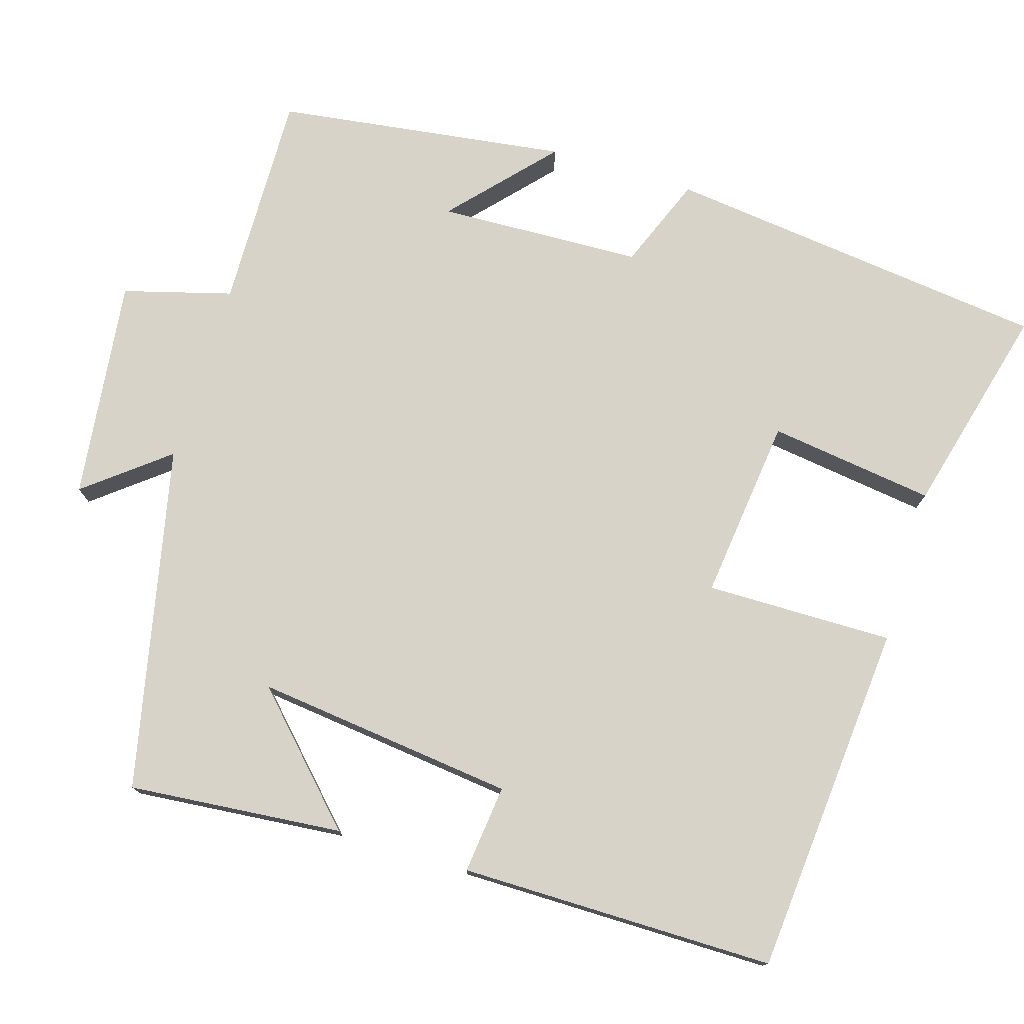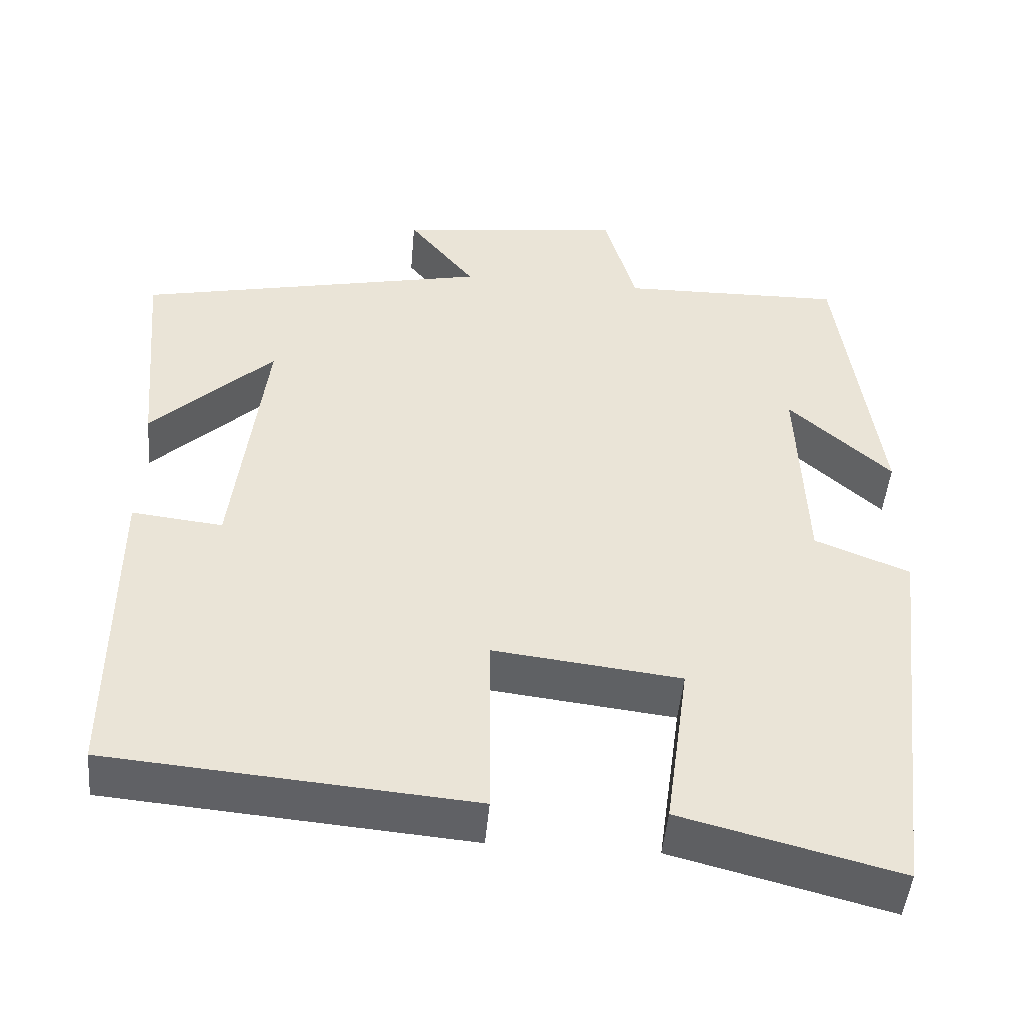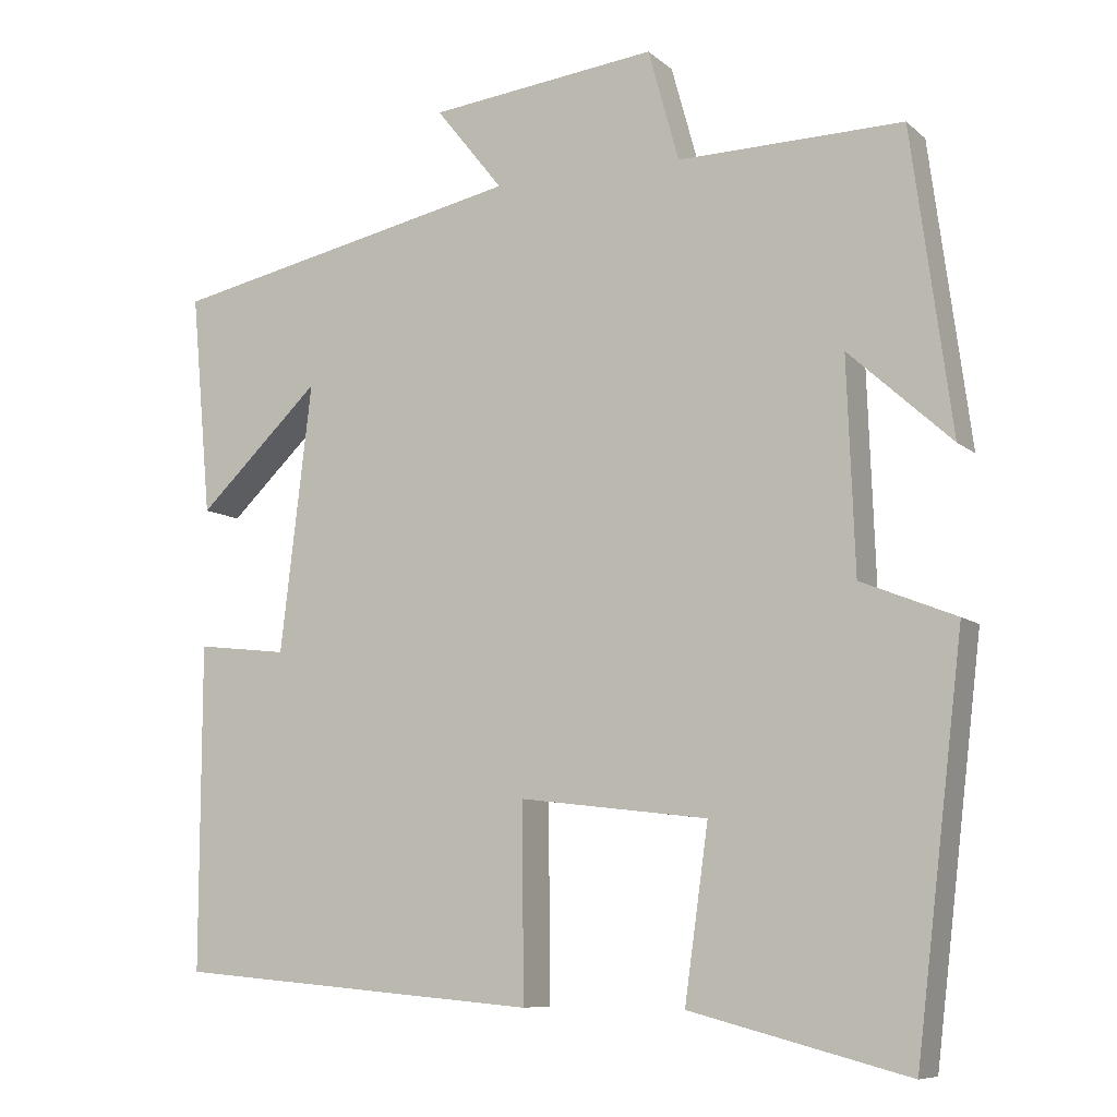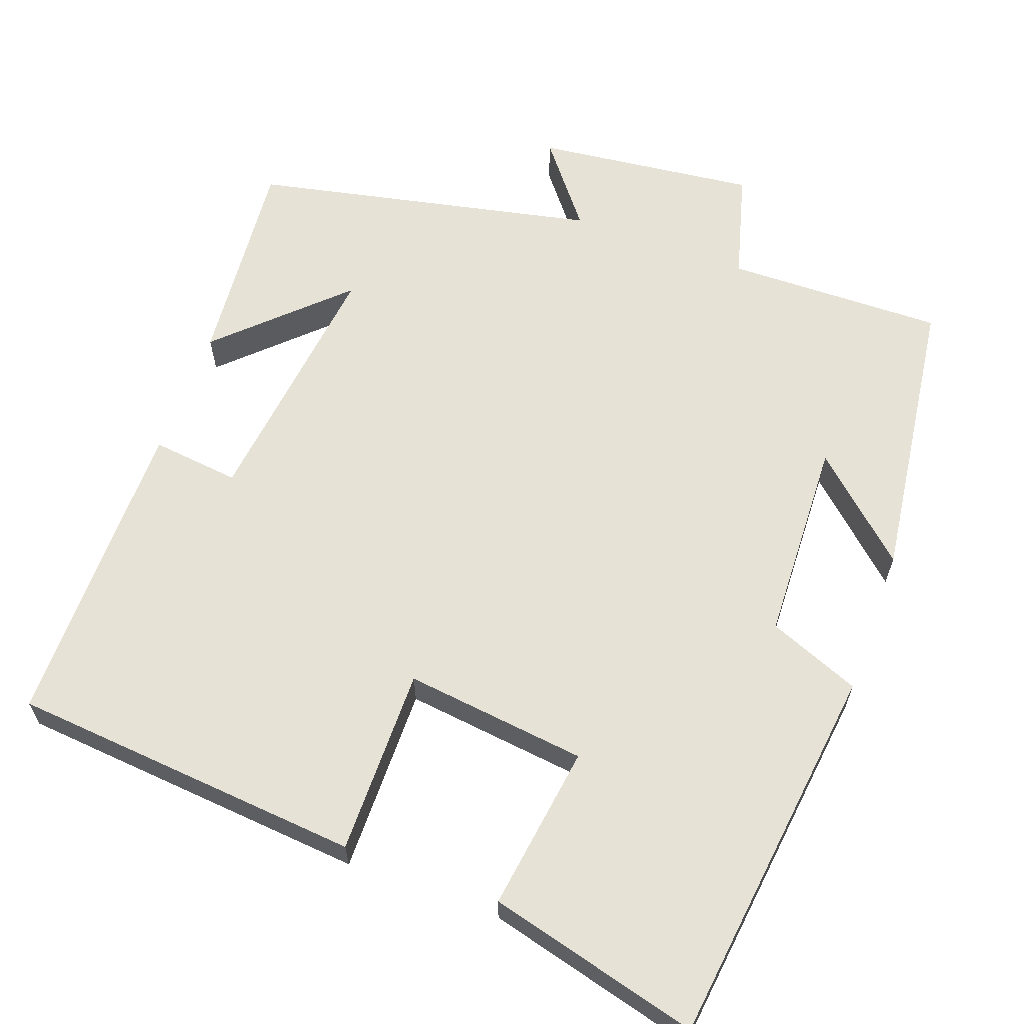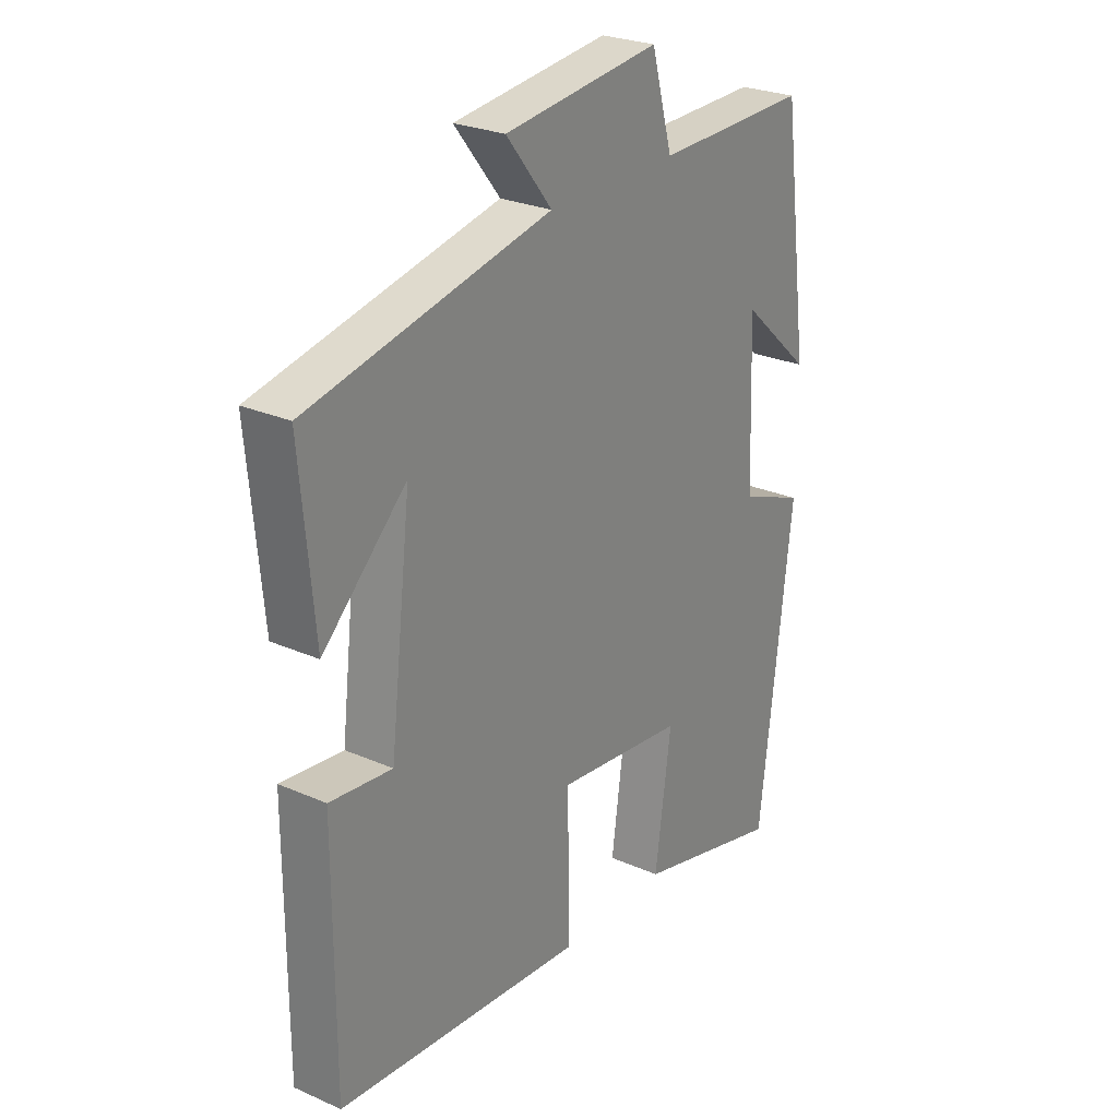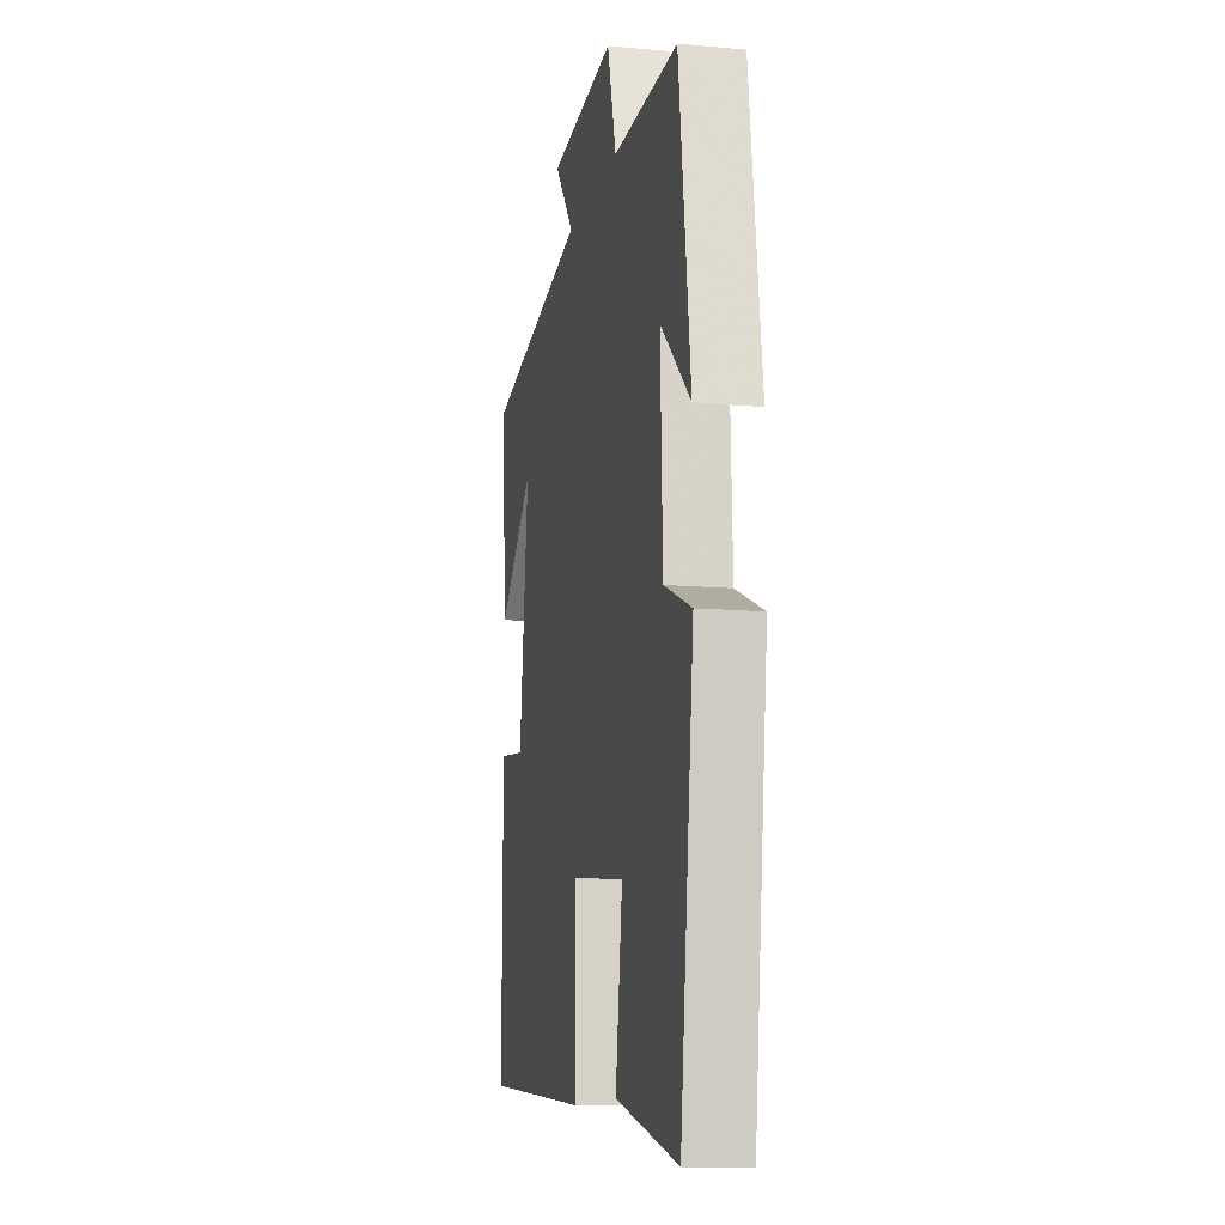
<metadata>
{"format":"obj","ext":"obj","renderer":"f3d","projection":"perspective","resolution":1024,"background":"white","views":[{"elev":76.3,"azim":106.9,"up":"+Y"},{"elev":-47.7,"azim":175.0,"up":"+Z"},{"elev":-8.5,"azim":-153.7,"up":"+Z"},{"elev":63.0,"azim":-159.9,"up":"+Y"},{"elev":26.2,"azim":124.8,"up":"+Z"},{"elev":-12.0,"azim":-102.2,"up":"+Z"}]}
</metadata>
<code>
v 0.525 0.07 0.404
v 0.5 0.07 0.125
v 0.345 0.07 0.274
v 0.385 0.07 -0.064
v 0.5 0.07 -0.051
v 0.501 0.07 -0.461
v 0.041 0.07 -0.5
v 0.043 0.07 -0.256
v -0.195 0.07 -0.284
v -0.165 0.07 -0.5
v -0.44 0.07 -0.571
v -0.5 0.07 -0.069
v -0.38 0.07 -0.021
v -0.37 0.07 0.245
v -0.5 0.07 0.127
v -0.449 0.07 0.506
v -0.165 0.07 0.5
v -0.126 0.07 0.641
v 0.162 0.07 0.607
v 0.077 0.07 0.5
v 0.525 0 0.404
v 0.5 0 0.125
v 0.345 0 0.274
v 0.385 0 -0.064
v 0.5 0 -0.051
v 0.501 0 -0.461
v 0.041 0 -0.5
v 0.043 0 -0.256
v -0.195 0 -0.284
v -0.165 0 -0.5
v -0.44 0 -0.571
v -0.5 0 -0.069
v -0.38 0 -0.021
v -0.37 0 0.245
v -0.5 0 0.127
v -0.449 0 0.506
v -0.165 0 0.5
v -0.126 0 0.641
v 0.162 0 0.607
v 0.077 0 0.5
f 17 18 19 20
f 17 20 1
f 14 15 16 17
f 13 14 17 1
f 10 11 12 13
f 9 10 13
f 8 9 13
f 5 6 7 8
f 4 5 8
f 3 4 8 13
f 1 2 3
f 1 3 13
f 40 39 38 37
f 21 40 37
f 37 36 35 34
f 21 37 34 33
f 33 32 31 30
f 33 30 29
f 33 29 28
f 28 27 26 25
f 28 25 24
f 33 28 24 23
f 23 22 21
f 33 23 21
f 1 21 22 2
f 2 22 23 3
f 3 23 24 4
f 4 24 25 5
f 5 25 26 6
f 6 26 27 7
f 7 27 28 8
f 8 28 29 9
f 9 29 30 10
f 10 30 31 11
f 11 31 32 12
f 12 32 33 13
f 13 33 34 14
f 14 34 35 15
f 15 35 36 16
f 16 36 37 17
f 17 37 38 18
f 18 38 39 19
f 19 39 40 20
f 20 40 21 1

</code>
